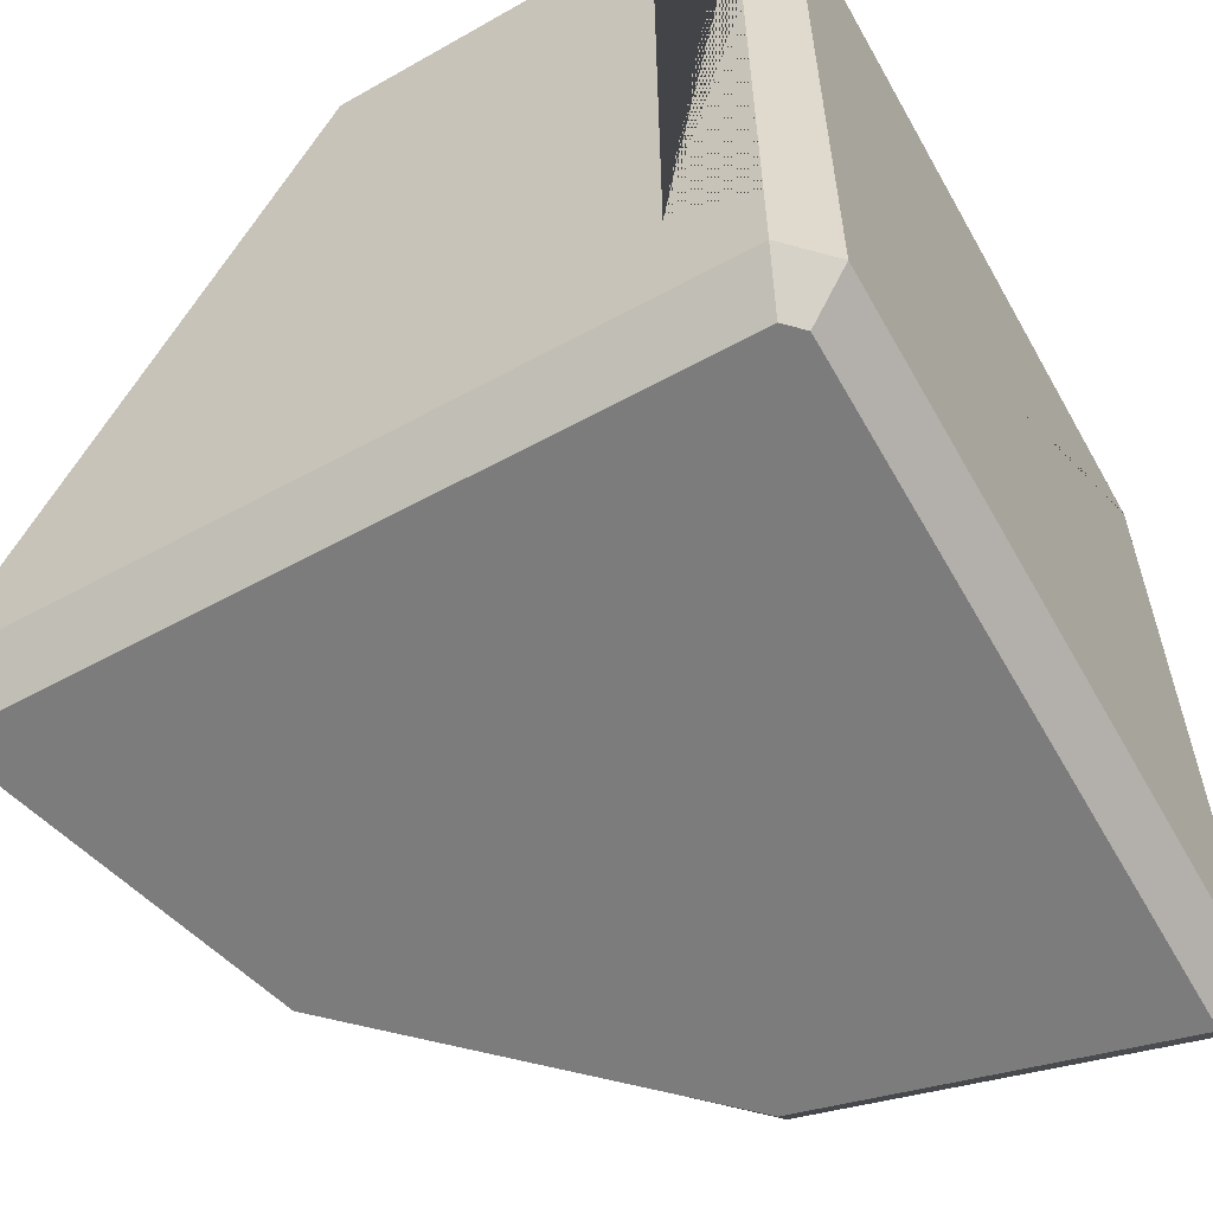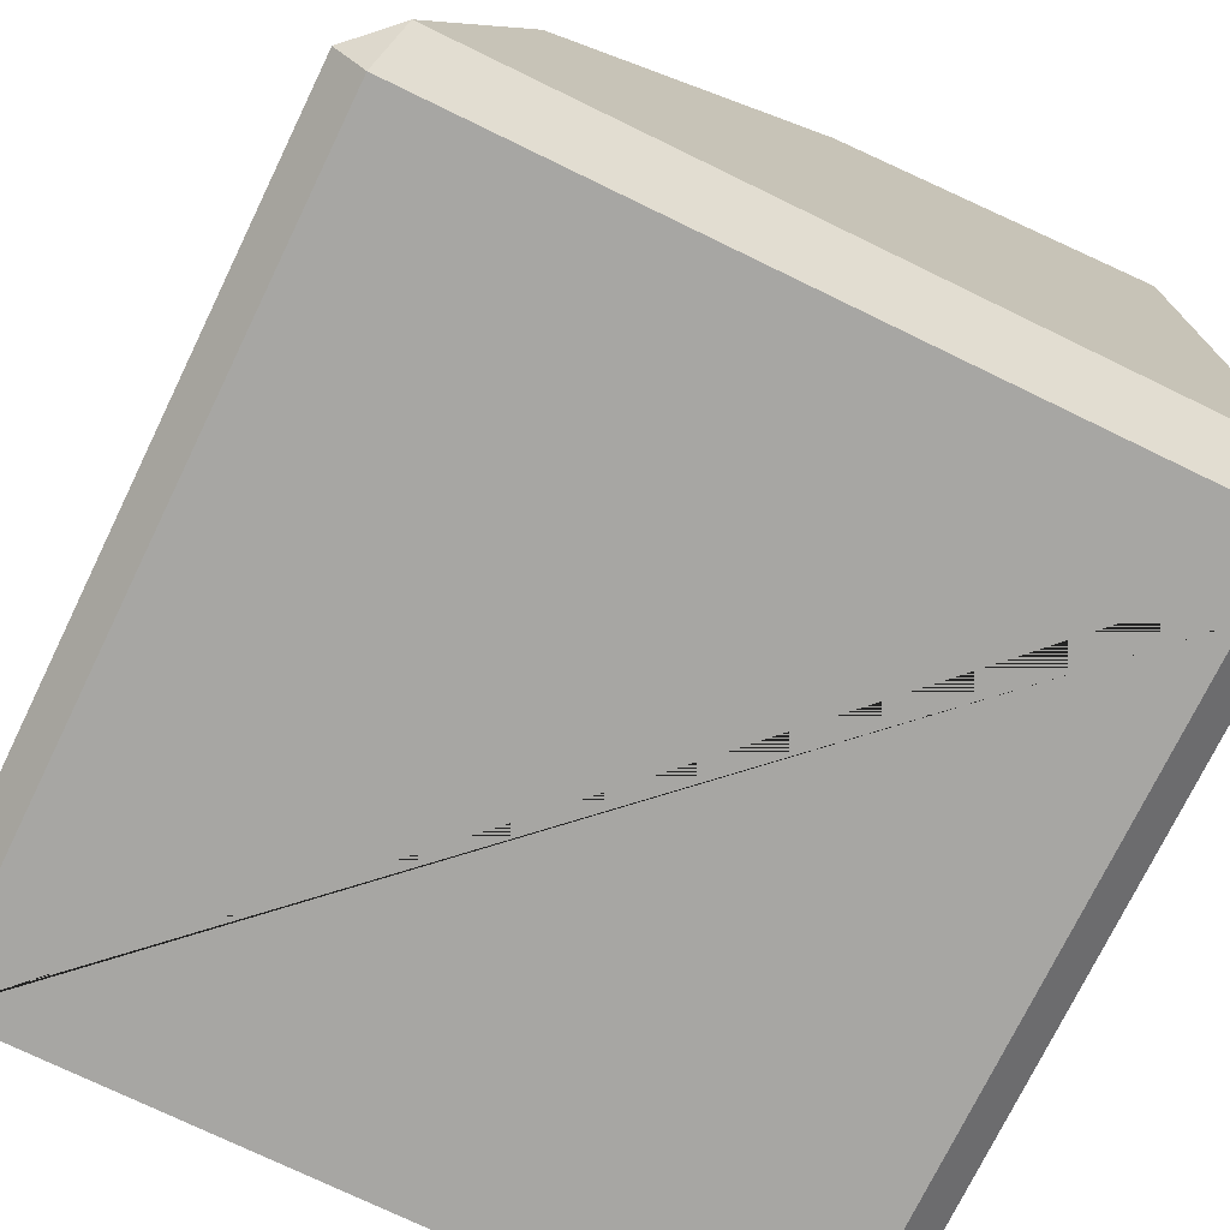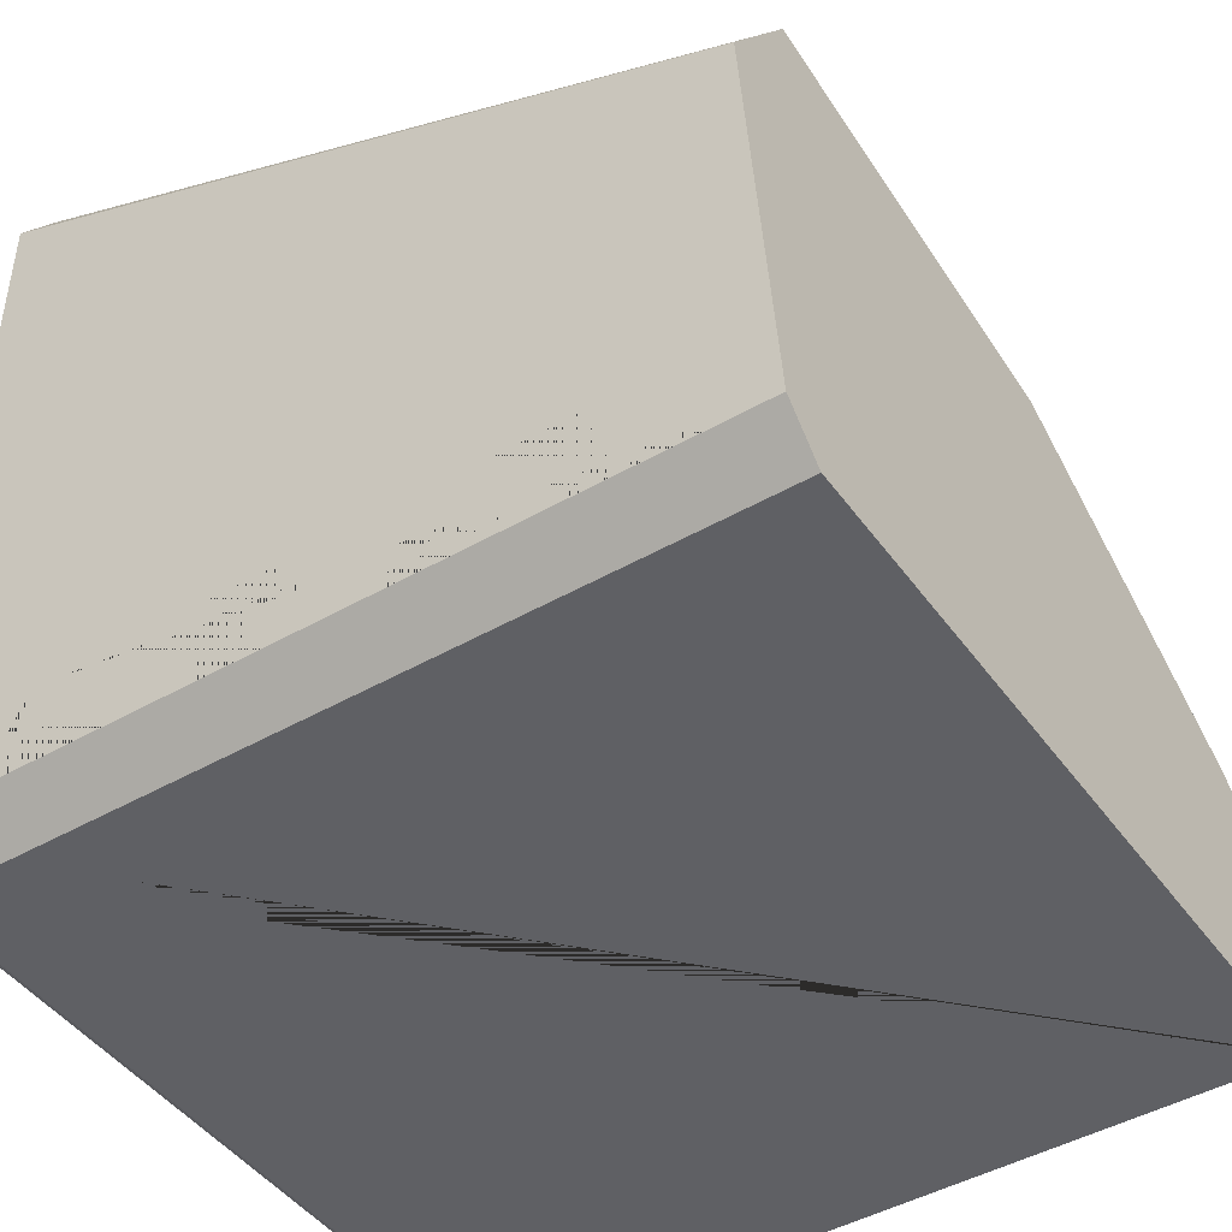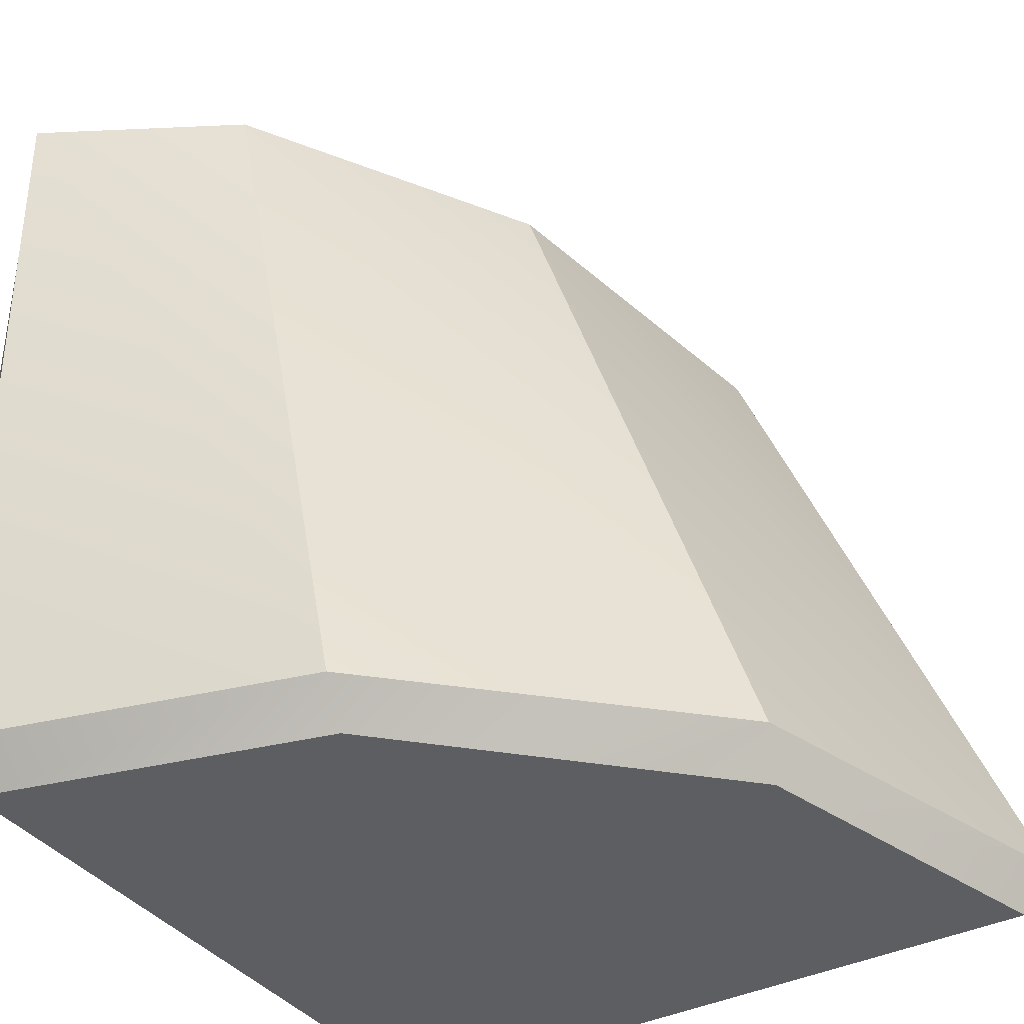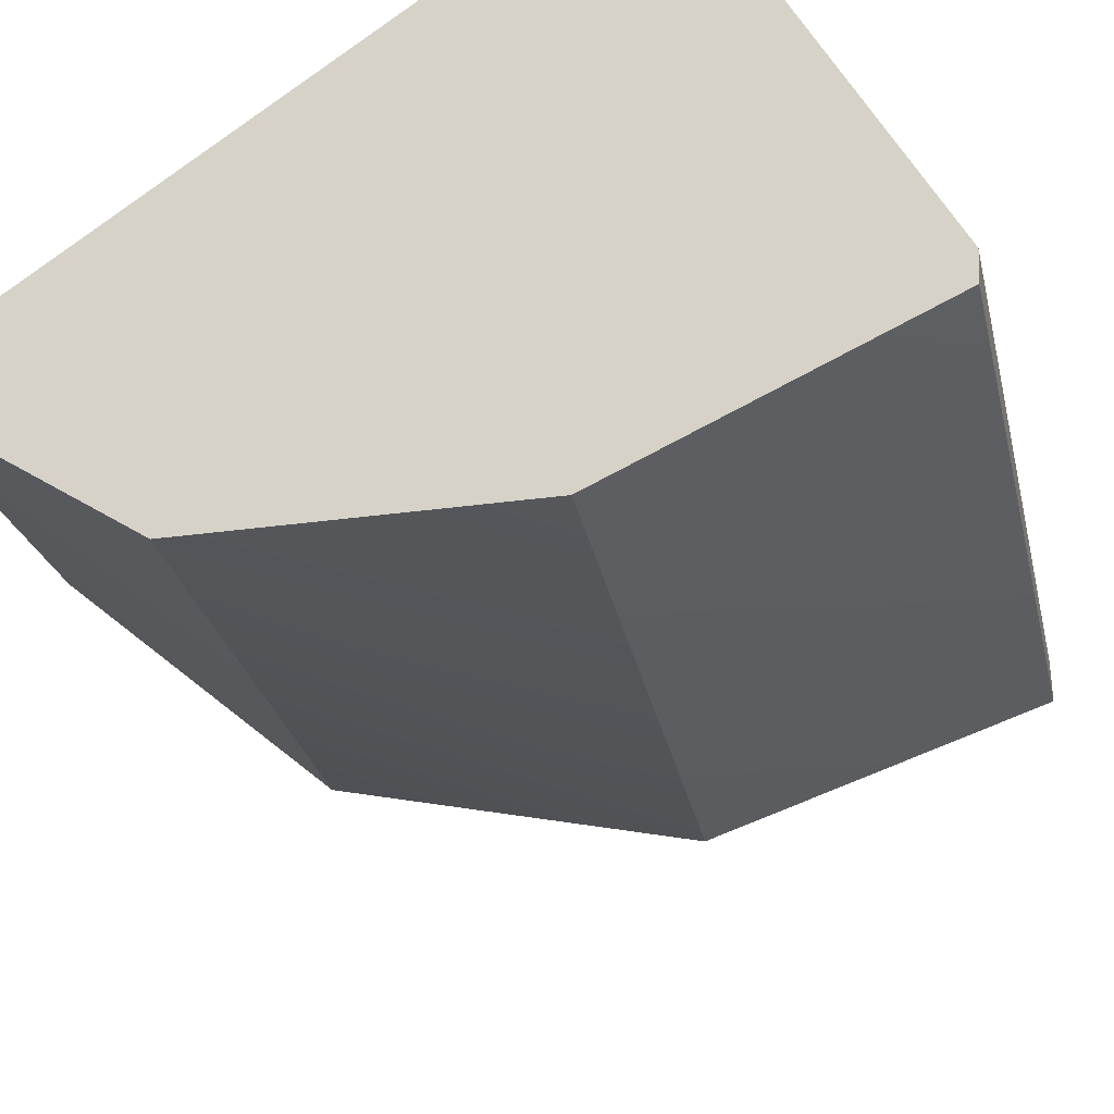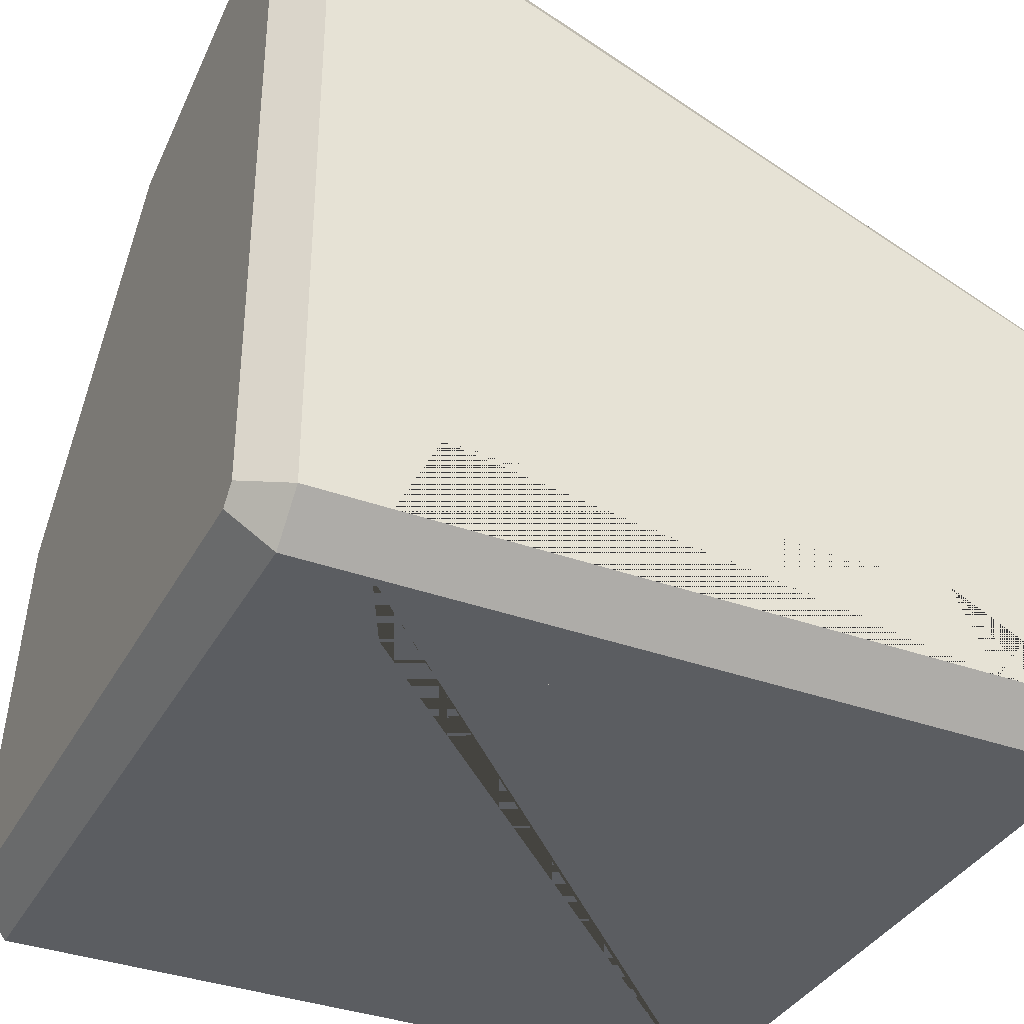
<metadata>
{"format":"obj","ext":"obj","renderer":"f3d","projection":"perspective","resolution":1024,"background":"white","views":[{"elev":-58.8,"azim":119.3,"up":"+Y"},{"elev":-74.1,"azim":-25.9,"up":"+Z"},{"elev":-45.3,"azim":123.5,"up":"+Z"},{"elev":-37.7,"azim":-57.5,"up":"+Y"},{"elev":79.1,"azim":-37.0,"up":"+Y"},{"elev":-36.1,"azim":64.6,"up":"+Z"}]}
</metadata>
<code>
o untitled
v 0.5 -0.35 1.55
v 0.5 -0.3 1.65
v 0.5 0.3 1.65
v 0.5 0.35 1.55
v 0.45 0.5 1.5
v 0 0.5 2.018
v 0.45 0.35 1.5
v 0.35 0.3 1.5
v 0.35 -0.3 1.5
v 0.45 -0.35 1.5
v 0.485 0.3375 1.565
v 0.435 0.3375 1.515
v 0.485 0.3 1.64
v 0.485 -0.3 1.64
v 0.485 -0.3375 1.565
v 0.435 -0.3375 1.515
v 0.36 -0.3 1.515
v 0.36 0.3 1.515
v -0.366 0.5 1.799
v 0.45 0.5 1.5
v 0.5 0.5 1.55
v 0.4667 0.5 2.093
v 0.5 0.467 2.057
v 0.4686 -0.4372 2.47
v 0.45 -0.5 2.435
v 0.5 -0.45 2.426
v 0.45 -0.5 1.571
v 0.5 -0.45 1.55
v -0.45 0.5 1.5
v -0.4871 0.5232 1.537
v 0.02588 -0.5 2.321
v -0.01477 -0.4448 2.338
v -0.4871 -0.45 1.548
v -0.45 -0.45 1.5
v -0.4348 -0.5 1.55
v 0.45 -0.45 1.5
v 0.4293 -0.5 1.55
v -0.3212 -0.5 1.974
v -0.368 -0.4504 1.986
f 29 5 7 8 9 10 36 34
f 22 6 24
f 35 37 27 25 31 38
f 1 28 36 10
f 32 24 6
f 33 39 30
f 21 23 26 28 1 2 3 4
f 4 11 12 7
f 3 13 11 4
f 14 13 3 2
f 14 2 1 15
f 10 16 15 1
f 9 17 16 10
f 17 9 8 18
f 18 8 7 12
f 18 17 14 13
f 19 30 39
f 6 19 32
f 39 32 19
f 24 25 26
f 33 34 35
f 22 24 26 23
f 25 27 28 26
f 24 32 31 25
f 35 38 39 33
f 34 36 37 35
f 27 37 36 28
f 32 39 38 31
f 29 34 33 30
f 20 21 4 7 5
f 10 9 8 7
f 17 16 15 14
f 2 1 4 3
f 12 18 13 11
f 1 10 7 4
f 19 6 22 23 21 20 29 30

</code>
